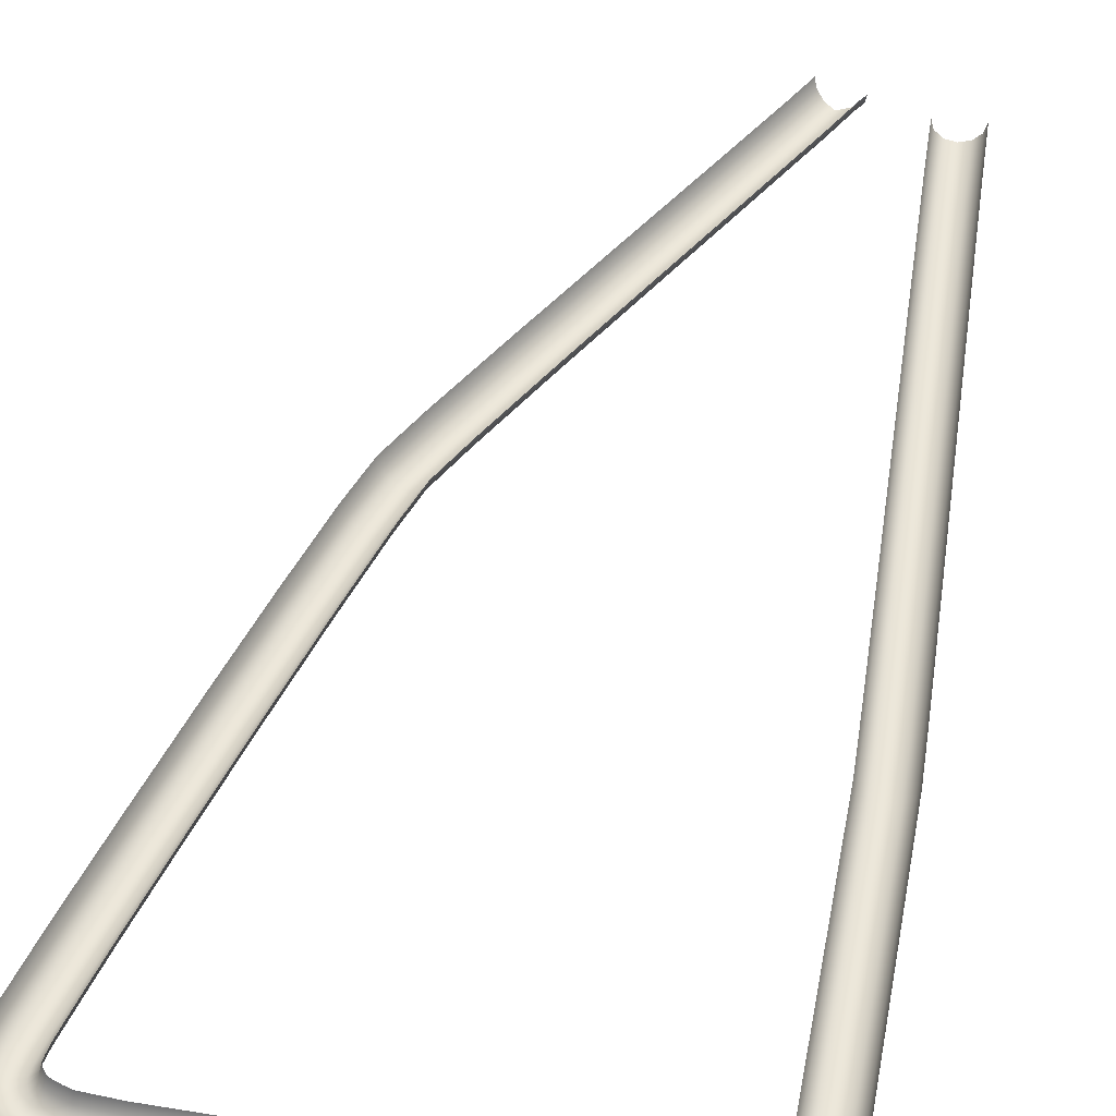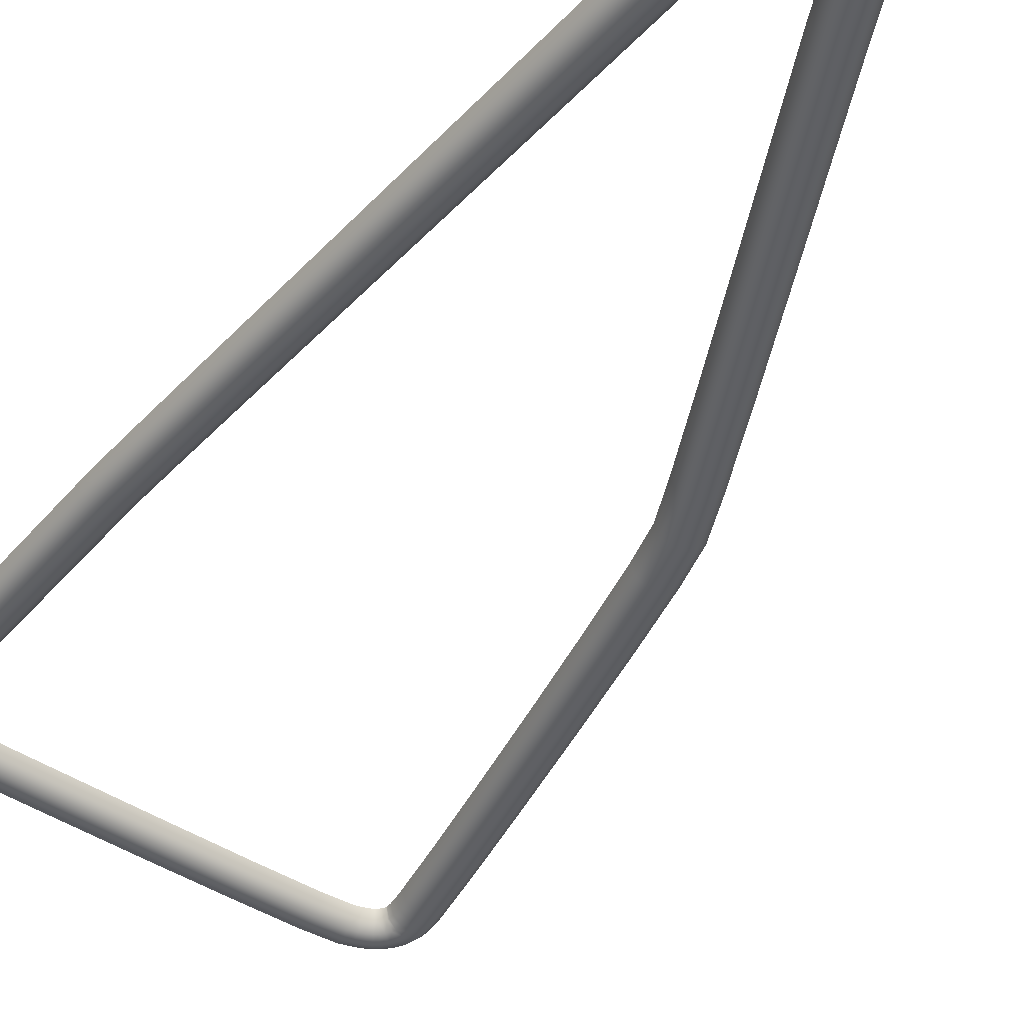
<metadata>
{"format":"obj","ext":"obj","renderer":"f3d","projection":"perspective","resolution":1024,"background":"white","views":[{"elev":47.3,"azim":-169.2,"up":"+Z"},{"elev":-43.5,"azim":-37.5,"up":"+Z"}]}
</metadata>
<code>
o LM_GI_ls4_LSling3
v -16.52 0.0002209 -34.17
v -17.25 0.0002209 -31.43
v -16.52 -5.29 -34.17
v -14.51 0.0002209 -36.18
v -14.51 -5.29 -36.18
v -11.76 0.0002209 -36.92
v -9.021 0.0002209 -36.18
v -9.021 -5.29 -36.18
v -7.013 0.0002209 -34.17
v -7.013 -5.29 -34.17
v -6.278 0.0002209 -31.43
v -6.278 -5.29 -31.43
v -17.25 -5.29 -31.43
v -16.52 -13.64 -34.17
v -14.51 -13.64 -36.18
v -11.76 -5.29 -36.92
v -11.76 -13.64 -36.92
v -7.013 -13.64 -34.17
v -6.278 -13.64 -31.43
v -17.25 -13.64 -31.43
v -16.52 -23.53 -34.17
v -11.76 -23.53 -36.92
v -9.021 -13.64 -36.18
v -9.021 -23.53 -36.18
v -7.013 -23.53 -34.17
v -6.278 -23.53 -31.43
v -17.25 -23.53 -31.43
v -16.52 -33.41 -34.17
v -14.51 -23.53 -36.18
v -14.51 -33.41 -36.18
v -11.76 -33.41 -36.92
v -9.021 -33.41 -36.18
v -7.013 -33.41 -34.17
v -6.278 -33.41 -31.43
v -17.25 -33.41 -31.43
v -16.52 -41.77 -34.17
v -14.51 -41.77 -36.18
v -11.76 -41.77 -36.92
v -9.021 -41.77 -36.18
v -6.278 -41.77 -31.43
v -17.25 -41.77 -31.43
v -16.52 -47.14 -34.17
v -14.51 -47.1 -36.18
v -11.76 -47.06 -36.92
v -9.022 -47.01 -36.18
v -7.013 -41.77 -34.17
v -7.013 -46.98 -34.17
v -6.278 -46.97 -31.43
v -17.25 -47.15 -31.43
v -16.79 -61.03 -31.43
v -16.05 -61.01 -34.17
v -14.05 -60.93 -36.18
v -11.3 -60.83 -36.92
v -8.563 -60.73 -36.18
v -6.556 -60.66 -34.17
v -15.64 -90.62 -31.43
v -14.9 -90.59 -34.17
v -12.9 -90.51 -36.18
v -10.15 -90.4 -36.92
v -7.413 -90.29 -36.18
v -5.406 -90.21 -34.17
v -5.821 -60.64 -31.43
v -14.14 -128.1 -31.43
v -13.41 -128.1 -34.17
v -11.4 -128 -36.18
v -8.659 -127.9 -36.92
v -5.918 -127.8 -36.18
v -3.911 -127.7 -34.17
v -4.672 -90.18 -31.43
v -12.65 -165.5 -31.43
v -11.91 -165.5 -34.17
v -9.905 -165.4 -36.18
v -7.164 -165.3 -36.92
v -4.422 -165.2 -36.18
v -2.415 -165.1 -34.17
v -3.176 -127.6 -31.43
v -11.5 -195.1 -31.43
v -10.76 -195.1 -34.17
v -8.755 -195 -36.18
v -6.013 -194.9 -36.92
v -3.272 -194.8 -36.18
v -1.265 -194.7 -34.17
v -1.681 -165.1 -31.43
v -10.3 -208.8 -34.17
v -8.295 -208.8 -36.18
v -5.553 -208.7 -36.92
v -2.811 -208.6 -36.18
v -0.804 -208.5 -34.17
v -0.53 -194.7 -31.43
v -0.06929 -208.5 -31.43
v -11.04 -208.8 -31.43
v -10.19 -212.1 -34.17
v -8.188 -211.9 -36.18
v -5.454 -211.7 -36.92
v -2.719 -211.5 -36.18
v -0.7171 -211.3 -34.17
v 0.01563 -211.3 -31.43
v 14.8 -218 -36.18
v 16.53 -215.3 -36.18
v 13.38 -216.6 -34.17
v 14.8 -214.3 -34.17
v 12.86 -216.1 -31.43
v 23.64 -219.5 -31.43
v 28.8 -209.4 -31.43
v 23 -219.1 -34.17
v 28.15 -209 -34.17
v 21.27 -218.1 -36.18
v 26.37 -208.1 -36.18
v 18.9 -216.7 -36.92
v 23.93 -206.8 -36.92
v 21.49 -205.6 -36.18
v 19.71 -204.7 -34.17
v 14.16 -214 -31.43
v 38.84 -188.7 -34.17
v 37.06 -187.8 -36.18
v 34.63 -186.5 -36.92
v 32.21 -185.2 -36.18
v 30.43 -184.3 -34.17
v 19.06 -204.3 -31.43
v 29.78 -184 -31.43
v 39.49 -189.1 -31.43
v 52.46 -163 -34.17
v 50.69 -162 -36.18
v 48.26 -160.7 -36.92
v 45.83 -159.5 -36.18
v 44.06 -158.5 -34.17
v 43.41 -158.2 -31.43
v 53.11 -163.3 -31.43
v 66.26 -136.7 -34.17
v 64.48 -135.8 -36.18
v 62.05 -134.5 -36.92
v 59.62 -133.3 -36.18
v 57.84 -132.3 -34.17
v 57.19 -132 -31.43
v 66.91 -137.1 -31.43
v 77.5 -115.1 -34.17
v 75.7 -114.2 -36.18
v 73.25 -112.9 -36.92
v 70.8 -111.7 -36.18
v 69 -110.8 -34.17
v 68.35 -110.5 -31.43
v 78.15 -115.4 -31.43
v 83.53 -102.6 -34.17
v 81.66 -101.9 -36.18
v 79.1 -100.9 -36.92
v 76.55 -99.9 -36.18
v 74.68 -99.17 -34.17
v 74 -98.9 -31.43
v 84.21 -102.9 -31.43
v 87.93 -90.71 -31.43
v 87.23 -90.51 -34.17
v 85.29 -89.96 -36.18
v 82.65 -89.22 -36.92
v 80.01 -88.47 -36.18
v 78.08 -87.93 -34.17
v 93.42 -69.63 -31.43
v 92.71 -69.45 -34.17
v 90.76 -68.96 -36.18
v 88.1 -68.28 -36.92
v 85.44 -67.61 -36.18
v 83.5 -67.12 -34.17
v 77.37 -87.73 -31.43
v 99.73 -44.08 -31.43
v 99.01 -43.91 -34.17
v 97.06 -43.44 -36.18
v 94.39 -42.79 -36.92
v 91.73 -42.14 -36.18
v 89.78 -41.67 -34.17
v 82.78 -66.93 -31.43
v 105.8 -18.68 -31.43
v 105.1 -18.51 -34.17
v 103.1 -18.05 -36.18
v 100.5 -17.42 -36.92
v 97.8 -16.78 -36.18
v 95.84 -16.32 -34.17
v 89.06 -41.49 -31.43
v 109.9 2.093 -34.17
v 107.9 2.539 -36.18
v 105.3 3.148 -36.92
v 102.6 3.757 -36.18
v 100.6 4.203 -34.17
v 95.13 -16.15 -31.43
v 99.92 4.366 -31.43
v 110.6 1.93 -31.43
v 113.1 13.05 -31.43
v 112.4 13.21 -34.17
v 110.4 13.63 -36.18
v 107.7 14.22 -36.92
v 105 14.8 -36.18
v 103.1 15.22 -34.17
v 113.8 16.36 -31.43
v 113.1 16.51 -34.17
v 111.1 16.94 -36.18
v 108.4 17.52 -36.92
v 105.7 18.1 -36.18
v 103.8 18.52 -34.17
v 102.4 15.38 -31.43
v 113.8 19.93 -34.17
v 111.9 20.34 -36.18
v 109.2 20.91 -36.92
v 106.5 21.48 -36.18
v 104.5 21.89 -34.17
v 103.1 18.68 -31.43
v 103.8 22.05 -31.43
v 114.5 19.77 -31.43
v 114.5 23.38 -34.17
v 112.5 23.72 -36.18
v 109.8 24.2 -36.92
v 107.1 24.67 -36.18
v 105.2 25.02 -34.17
v 104.4 25.15 -31.43
v 115.2 23.25 -31.43
v 115 26.75 -34.17
v 113 26.93 -36.18
v 110.3 27.19 -36.92
v 107.6 27.44 -36.18
v 105.6 27.62 -34.17
v 104.8 27.69 -31.43
v 115.7 26.68 -31.43
v 115.1 30.11 -34.17
v 113.1 29.93 -36.18
v 110.4 29.67 -36.92
v 107.6 29.42 -36.18
v 105.6 29.23 -34.17
v 104.9 29.16 -31.43
v 115.8 30.18 -31.43
v 114.4 33.19 -34.17
v 112.5 32.46 -36.18
v 110 31.46 -36.92
v 107.4 30.46 -36.18
v 105.5 29.73 -34.17
v 104.9 29.46 -31.43
v 115.1 33.46 -31.43
v 113.3 36.55 -31.43
v 112.7 36.13 -34.17
v 111.1 34.99 -36.18
v 108.8 33.43 -36.92
v 106.6 31.87 -36.18
v 104.9 30.73 -34.17
v 111 38.28 -34.17
v 109.6 36.85 -36.18
v 107.6 34.9 -36.92
v 105.7 32.96 -36.18
v 104.3 31.53 -34.17
v 104.3 30.31 -31.43
v 103.8 31.01 -31.43
v 111.5 38.8 -31.43
v 109.2 40.61 -31.43
v 108.8 40 -34.17
v 107.7 38.31 -36.18
v 106.2 36.01 -36.92
v 104.7 33.72 -36.18
v 103.6 32.03 -34.17
v 106.8 41.91 -31.43
v 106.5 41.24 -34.17
v 105.7 39.4 -36.18
v 104.6 36.88 -36.92
v 103.5 34.37 -36.18
v 102.7 32.53 -34.17
v 103.2 31.42 -31.43
v 104.2 42.85 -31.43
v 104 42.15 -34.17
v 103.3 40.24 -36.18
v 102.5 37.64 -36.92
v 101.6 35.03 -36.18
v 101 33.12 -34.17
v 102.4 31.86 -31.43
v 100.7 43.08 -34.17
v 100.4 41.1 -36.18
v 99.89 38.39 -36.92
v 99.43 35.69 -36.18
v 99.09 33.71 -34.17
v 100.8 32.42 -31.43
v 98.97 32.98 -31.43
v 100.8 43.8 -31.43
v 90.93 44.37 -31.43
v 90.91 43.63 -34.17
v 90.86 41.62 -36.18
v 90.8 38.88 -36.92
v 90.73 36.14 -36.18
v 90.68 34.13 -34.17
v 72.62 44.27 -31.43
v 72.63 43.54 -34.17
v 72.66 41.53 -36.18
v 72.69 38.79 -36.92
v 72.73 36.04 -36.18
v 72.75 34.04 -34.17
v 90.66 33.4 -31.43
v 49.94 43.82 -31.43
v 49.95 43.08 -34.17
v 50 41.07 -36.18
v 50.07 38.33 -36.92
v 50.13 35.59 -36.18
v 50.18 33.58 -34.17
v 72.76 33.3 -31.43
v 27.26 43.22 -31.43
v 27.28 42.48 -34.17
v 27.34 40.47 -36.18
v 27.41 37.73 -36.92
v 27.49 34.99 -36.18
v 27.54 32.98 -34.17
v 50.19 32.84 -31.43
v 9.081 42.69 -31.43
v 9.1 41.96 -34.17
v 9.153 39.95 -36.18
v 9.226 37.21 -36.92
v 9.298 34.47 -36.18
v 9.351 32.46 -34.17
v 27.56 32.25 -31.43
v -0.3746 41.72 -34.17
v -0.2163 39.72 -36.18
v -6.212e-05 36.99 -36.92
v 0.2162 34.25 -36.18
v 0.3745 32.25 -34.17
v 9.371 31.72 -31.43
v 0.4324 31.52 -31.43
v -2.404 33.92 -36.18
v -1.875 31.98 -34.17
v -1.682 31.27 -31.43
v -3.127 36.56 -36.92
v -5.937 35.38 -36.92
v -4.553 33.01 -36.18
v -3.54 31.28 -34.17
v -8.334 39.48 -34.17
v -11.68 36.9 -34.17
v -7.321 37.75 -36.18
v -10.26 35.48 -36.18
v -8.318 33.54 -36.92
v -6.378 31.6 -36.18
v -4.958 30.18 -34.17
v -3.17 30.64 -31.43
v -12.2 37.42 -31.43
v -14.26 33.55 -34.17
v -12.53 32.54 -36.18
v -10.16 31.16 -36.92
v -7.789 29.77 -36.18
v -6.055 28.76 -34.17
v -4.438 29.66 -31.43
v -5.42 28.39 -31.43
v -14.9 33.92 -31.43
v -15.93 29.6 -34.17
v -13.99 29.07 -36.18
v -11.34 28.35 -36.92
v -8.698 27.62 -36.18
v -6.76 27.1 -34.17
v -6.051 26.9 -31.43
v -16.64 29.79 -31.43
v -17.24 25.59 -31.43
v -16.51 25.54 -34.17
v -14.5 25.4 -36.18
v -11.76 25.22 -36.92
v -9.027 25.04 -36.18
v -7.023 24.9 -34.17
v -17.25 21.02 -31.43
v -16.52 21.02 -34.17
v -14.51 21.02 -36.18
v -11.76 21.02 -36.92
v -9.021 21.02 -36.18
v -7.013 21.02 -34.17
v -6.29 24.85 -31.43
v -16.52 16.81 -34.17
v -14.51 16.81 -36.18
v -11.76 16.81 -36.92
v -9.021 16.81 -36.18
v -7.013 16.81 -34.17
v -6.278 21.02 -31.43
v -6.278 16.81 -31.43
v -17.25 16.81 -31.43
v -16.52 12.61 -34.17
v -14.51 12.61 -36.18
v -11.76 12.61 -36.92
v -9.021 12.61 -36.18
v -7.013 12.61 -34.17
v -6.278 12.61 -31.43
v -17.25 12.61 -31.43
v -16.52 8.407 -34.17
v -14.51 8.407 -36.18
v -11.76 8.407 -36.92
v -9.021 8.407 -36.18
v -7.013 8.407 -34.17
v -6.278 8.407 -31.43
v -17.25 8.407 -31.43
v -16.52 4.204 -34.17
v -14.51 4.204 -36.18
v -11.76 4.204 -36.92
v -9.021 4.204 -36.18
v -7.013 4.204 -34.17
v -6.278 4.204 -31.43
v -17.25 4.204 -31.43
v -16.52 0.0002209 -34.17
v -14.51 0.0002209 -36.18
v -11.76 0.0002209 -36.92
v -9.021 0.0002209 -36.18
v -7.013 0.0002209 -34.17
v -6.278 0.0002209 -31.43
v -10.92 -212.2 -31.43
v -0.4326 42.46 -31.43
v -17.25 0.0002209 -31.43
f 3 2 1
f 4 3 1
f 6 5 4
f 8 6 7
f 10 7 9
f 12 9 11
f 14 13 3
f 15 3 5
f 17 5 16
f 8 17 16
f 18 8 10
f 19 10 12
f 21 20 14
f 15 21 14
f 22 15 17
f 24 17 23
f 25 23 18
f 26 18 19
f 28 27 21
f 30 21 29
f 31 29 22
f 32 22 24
f 33 24 25
f 34 25 26
f 36 35 28
f 30 36 28
f 31 37 30
f 32 38 31
f 33 39 32
f 40 33 34
f 42 41 36
f 43 36 37
f 44 37 38
f 45 38 39
f 47 39 46
f 48 46 40
f 42 50 49
f 43 51 42
f 44 52 43
f 45 53 44
f 47 54 45
f 48 55 47
f 51 56 50
f 52 57 51
f 53 58 52
f 54 59 53
f 55 60 54
f 62 61 55
f 57 63 56
f 58 64 57
f 59 65 58
f 60 66 59
f 61 67 60
f 69 68 61
f 64 70 63
f 65 71 64
f 66 72 65
f 67 73 66
f 68 74 67
f 76 75 68
f 71 77 70
f 72 78 71
f 73 79 72
f 74 80 73
f 75 81 74
f 83 82 75
f 84 77 78
f 85 78 79
f 86 79 80
f 87 80 81
f 88 81 82
f 90 82 89
f 92 91 84
f 93 84 85
f 94 85 86
f 95 86 87
f 96 87 88
f 97 88 90
f 100 99 98
f 102 101 100
f 105 104 103
f 107 106 105
f 109 108 107
f 99 110 109
f 101 111 99
f 113 112 101
f 114 104 106
f 115 106 108
f 116 108 110
f 117 110 111
f 118 111 112
f 120 112 119
f 122 121 114
f 123 114 115
f 124 115 116
f 125 116 117
f 126 117 118
f 127 118 120
f 129 128 122
f 130 122 123
f 131 123 124
f 132 124 125
f 133 125 126
f 134 126 127
f 136 135 129
f 137 129 130
f 138 130 131
f 139 131 132
f 140 132 133
f 141 133 134
f 143 142 136
f 144 136 137
f 145 137 138
f 146 138 139
f 147 139 140
f 148 140 141
f 143 150 149
f 144 151 143
f 145 152 144
f 146 153 145
f 147 154 146
f 148 155 147
f 151 156 150
f 152 157 151
f 153 158 152
f 154 159 153
f 155 160 154
f 162 161 155
f 157 163 156
f 158 164 157
f 159 165 158
f 160 166 159
f 161 167 160
f 169 168 161
f 164 170 163
f 165 171 164
f 166 172 165
f 167 173 166
f 168 174 167
f 176 175 168
f 177 170 171
f 178 171 172
f 179 172 173
f 180 173 174
f 181 174 175
f 183 175 182
f 177 185 184
f 178 186 177
f 179 187 178
f 180 188 179
f 181 189 180
f 183 190 181
f 186 191 185
f 187 192 186
f 188 193 187
f 189 194 188
f 190 195 189
f 197 196 190
f 198 191 192
f 199 192 193
f 200 193 194
f 201 194 195
f 202 195 196
f 204 196 203
f 206 205 198
f 207 198 199
f 208 199 200
f 209 200 201
f 210 201 202
f 211 202 204
f 213 212 206
f 214 206 207
f 215 207 208
f 216 208 209
f 217 209 210
f 218 210 211
f 220 219 213
f 221 213 214
f 222 214 215
f 223 215 216
f 224 216 217
f 225 217 218
f 227 226 220
f 228 220 221
f 229 221 222
f 230 222 223
f 231 223 224
f 232 224 225
f 227 234 233
f 228 235 227
f 229 236 228
f 230 237 229
f 231 238 230
f 232 239 231
f 240 234 235
f 241 235 236
f 242 236 237
f 243 237 238
f 244 238 239
f 246 239 245
f 240 248 247
f 241 249 240
f 242 250 241
f 243 251 242
f 244 252 243
f 246 253 244
f 249 254 248
f 250 255 249
f 251 256 250
f 252 257 251
f 253 258 252
f 260 259 253
f 255 261 254
f 256 262 255
f 257 263 256
f 258 264 257
f 259 265 258
f 267 266 259
f 268 261 262
f 269 262 263
f 270 263 264
f 271 264 265
f 272 265 266
f 274 266 273
f 268 276 275
f 269 277 268
f 270 278 269
f 271 279 270
f 272 280 271
f 274 281 272
f 277 282 276
f 278 283 277
f 279 284 278
f 280 285 279
f 281 286 280
f 288 287 281
f 283 289 282
f 284 290 283
f 285 291 284
f 286 292 285
f 287 293 286
f 295 294 287
f 290 296 289
f 291 297 290
f 292 298 291
f 293 299 292
f 294 300 293
f 302 301 294
f 297 303 296
f 298 304 297
f 299 305 298
f 300 306 299
f 301 307 300
f 309 308 301
f 310 303 304
f 311 304 305
f 312 305 306
f 313 306 307
f 314 307 308
f 316 308 315
f 317 312 313
f 318 313 314
f 319 314 316
f 317 321 320
f 318 322 317
f 319 323 318
f 326 325 324
f 321 327 326
f 322 328 321
f 323 329 322
f 331 330 323
f 333 332 325
f 334 325 327
f 335 327 328
f 336 328 329
f 337 329 330
f 339 330 338
f 341 340 333
f 342 333 334
f 343 334 335
f 344 335 336
f 345 336 337
f 346 337 339
f 341 348 347
f 342 349 341
f 343 350 342
f 344 351 343
f 345 352 344
f 346 353 345
f 349 354 348
f 350 355 349
f 351 356 350
f 352 357 351
f 353 358 352
f 360 359 353
f 361 354 355
f 362 355 356
f 363 356 357
f 364 357 358
f 365 358 359
f 367 359 366
f 369 368 361
f 370 361 362
f 371 362 363
f 372 363 364
f 373 364 365
f 374 365 367
f 376 375 369
f 377 369 370
f 378 370 371
f 379 371 372
f 380 372 373
f 381 373 374
f 383 382 376
f 384 376 377
f 385 377 378
f 386 378 379
f 387 379 380
f 388 380 381
f 390 389 383
f 391 383 384
f 392 384 385
f 393 385 386
f 394 386 387
f 395 387 388
f 3 13 2
f 4 5 3
f 6 16 5
f 8 16 6
f 10 8 7
f 12 10 9
f 14 20 13
f 15 14 3
f 17 15 5
f 8 23 17
f 18 23 8
f 19 18 10
f 21 27 20
f 15 29 21
f 22 29 15
f 24 22 17
f 25 24 23
f 26 25 18
f 28 35 27
f 30 28 21
f 31 30 29
f 32 31 22
f 33 32 24
f 34 33 25
f 36 41 35
f 30 37 36
f 31 38 37
f 32 39 38
f 33 46 39
f 40 46 33
f 42 49 41
f 43 42 36
f 44 43 37
f 45 44 38
f 47 45 39
f 48 47 46
f 42 51 50
f 43 52 51
f 44 53 52
f 45 54 53
f 47 55 54
f 48 62 55
f 51 57 56
f 52 58 57
f 53 59 58
f 54 60 59
f 55 61 60
f 62 69 61
f 57 64 63
f 58 65 64
f 59 66 65
f 60 67 66
f 61 68 67
f 69 76 68
f 64 71 70
f 65 72 71
f 66 73 72
f 67 74 73
f 68 75 74
f 76 83 75
f 71 78 77
f 72 79 78
f 73 80 79
f 74 81 80
f 75 82 81
f 83 89 82
f 84 91 77
f 85 84 78
f 86 85 79
f 87 86 80
f 88 87 81
f 90 88 82
f 92 396 91
f 93 92 84
f 94 93 85
f 95 94 86
f 96 95 87
f 97 96 88
f 98 99 109
f 100 101 99
f 102 113 101
f 105 106 104
f 107 108 106
f 109 110 108
f 99 111 110
f 101 112 111
f 113 119 112
f 114 121 104
f 115 114 106
f 116 115 108
f 117 116 110
f 118 117 111
f 120 118 112
f 122 128 121
f 123 122 114
f 124 123 115
f 125 124 116
f 126 125 117
f 127 126 118
f 129 135 128
f 130 129 122
f 131 130 123
f 132 131 124
f 133 132 125
f 134 133 126
f 136 142 135
f 137 136 129
f 138 137 130
f 139 138 131
f 140 139 132
f 141 140 133
f 143 149 142
f 144 143 136
f 145 144 137
f 146 145 138
f 147 146 139
f 148 147 140
f 143 151 150
f 144 152 151
f 145 153 152
f 146 154 153
f 147 155 154
f 148 162 155
f 151 157 156
f 152 158 157
f 153 159 158
f 154 160 159
f 155 161 160
f 162 169 161
f 157 164 163
f 158 165 164
f 159 166 165
f 160 167 166
f 161 168 167
f 169 176 168
f 164 171 170
f 165 172 171
f 166 173 172
f 167 174 173
f 168 175 174
f 176 182 175
f 177 184 170
f 178 177 171
f 179 178 172
f 180 179 173
f 181 180 174
f 183 181 175
f 177 186 185
f 178 187 186
f 179 188 187
f 180 189 188
f 181 190 189
f 183 197 190
f 186 192 191
f 187 193 192
f 188 194 193
f 189 195 194
f 190 196 195
f 197 203 196
f 198 205 191
f 199 198 192
f 200 199 193
f 201 200 194
f 202 201 195
f 204 202 196
f 206 212 205
f 207 206 198
f 208 207 199
f 209 208 200
f 210 209 201
f 211 210 202
f 213 219 212
f 214 213 206
f 215 214 207
f 216 215 208
f 217 216 209
f 218 217 210
f 220 226 219
f 221 220 213
f 222 221 214
f 223 222 215
f 224 223 216
f 225 224 217
f 227 233 226
f 228 227 220
f 229 228 221
f 230 229 222
f 231 230 223
f 232 231 224
f 227 235 234
f 228 236 235
f 229 237 236
f 230 238 237
f 231 239 238
f 232 245 239
f 240 247 234
f 241 240 235
f 242 241 236
f 243 242 237
f 244 243 238
f 246 244 239
f 240 249 248
f 241 250 249
f 242 251 250
f 243 252 251
f 244 253 252
f 246 260 253
f 249 255 254
f 250 256 255
f 251 257 256
f 252 258 257
f 253 259 258
f 260 267 259
f 255 262 261
f 256 263 262
f 257 264 263
f 258 265 264
f 259 266 265
f 267 273 266
f 269 268 262
f 270 269 263
f 271 270 264
f 272 271 265
f 274 272 266
f 268 277 276
f 269 278 277
f 270 279 278
f 271 280 279
f 272 281 280
f 274 288 281
f 277 283 282
f 278 284 283
f 279 285 284
f 280 286 285
f 281 287 286
f 288 295 287
f 283 290 289
f 284 291 290
f 285 292 291
f 286 293 292
f 287 294 293
f 295 302 294
f 290 297 296
f 291 298 297
f 292 299 298
f 293 300 299
f 294 301 300
f 302 309 301
f 297 304 303
f 298 305 304
f 299 306 305
f 300 307 306
f 301 308 307
f 309 315 308
f 310 397 303
f 311 310 304
f 312 311 305
f 313 312 306
f 314 313 307
f 316 314 308
f 317 320 312
f 318 317 313
f 319 318 314
f 320 321 326
f 317 322 321
f 318 323 322
f 319 331 323
f 324 325 332
f 326 327 325
f 321 328 327
f 322 329 328
f 323 330 329
f 331 338 330
f 333 340 332
f 334 333 325
f 335 334 327
f 336 335 328
f 337 336 329
f 339 337 330
f 341 347 340
f 342 341 333
f 343 342 334
f 344 343 335
f 345 344 336
f 346 345 337
f 341 349 348
f 342 350 349
f 343 351 350
f 344 352 351
f 345 353 352
f 346 360 353
f 349 355 354
f 350 356 355
f 351 357 356
f 352 358 357
f 353 359 358
f 360 366 359
f 361 368 354
f 362 361 355
f 363 362 356
f 364 363 357
f 365 364 358
f 367 365 359
f 369 375 368
f 370 369 361
f 371 370 362
f 372 371 363
f 373 372 364
f 374 373 365
f 376 382 375
f 377 376 369
f 378 377 370
f 379 378 371
f 380 379 372
f 381 380 373
f 383 389 382
f 384 383 376
f 385 384 377
f 386 385 378
f 387 386 379
f 388 387 380
f 390 398 389
f 391 390 383
f 392 391 384
f 393 392 385
f 394 393 386
f 395 394 387

</code>
